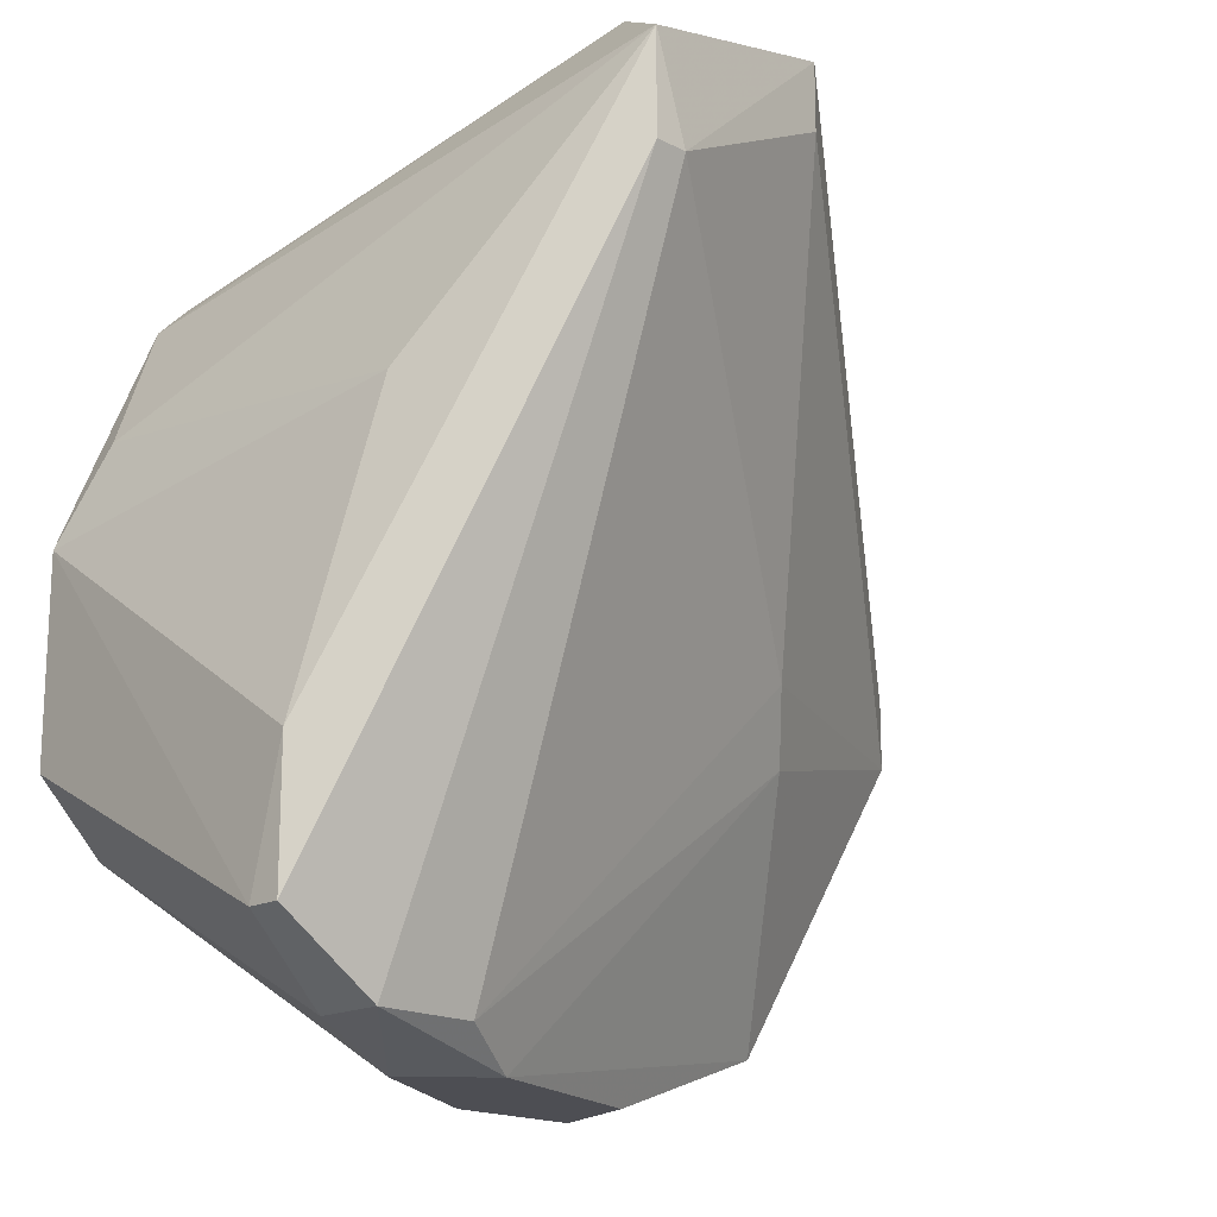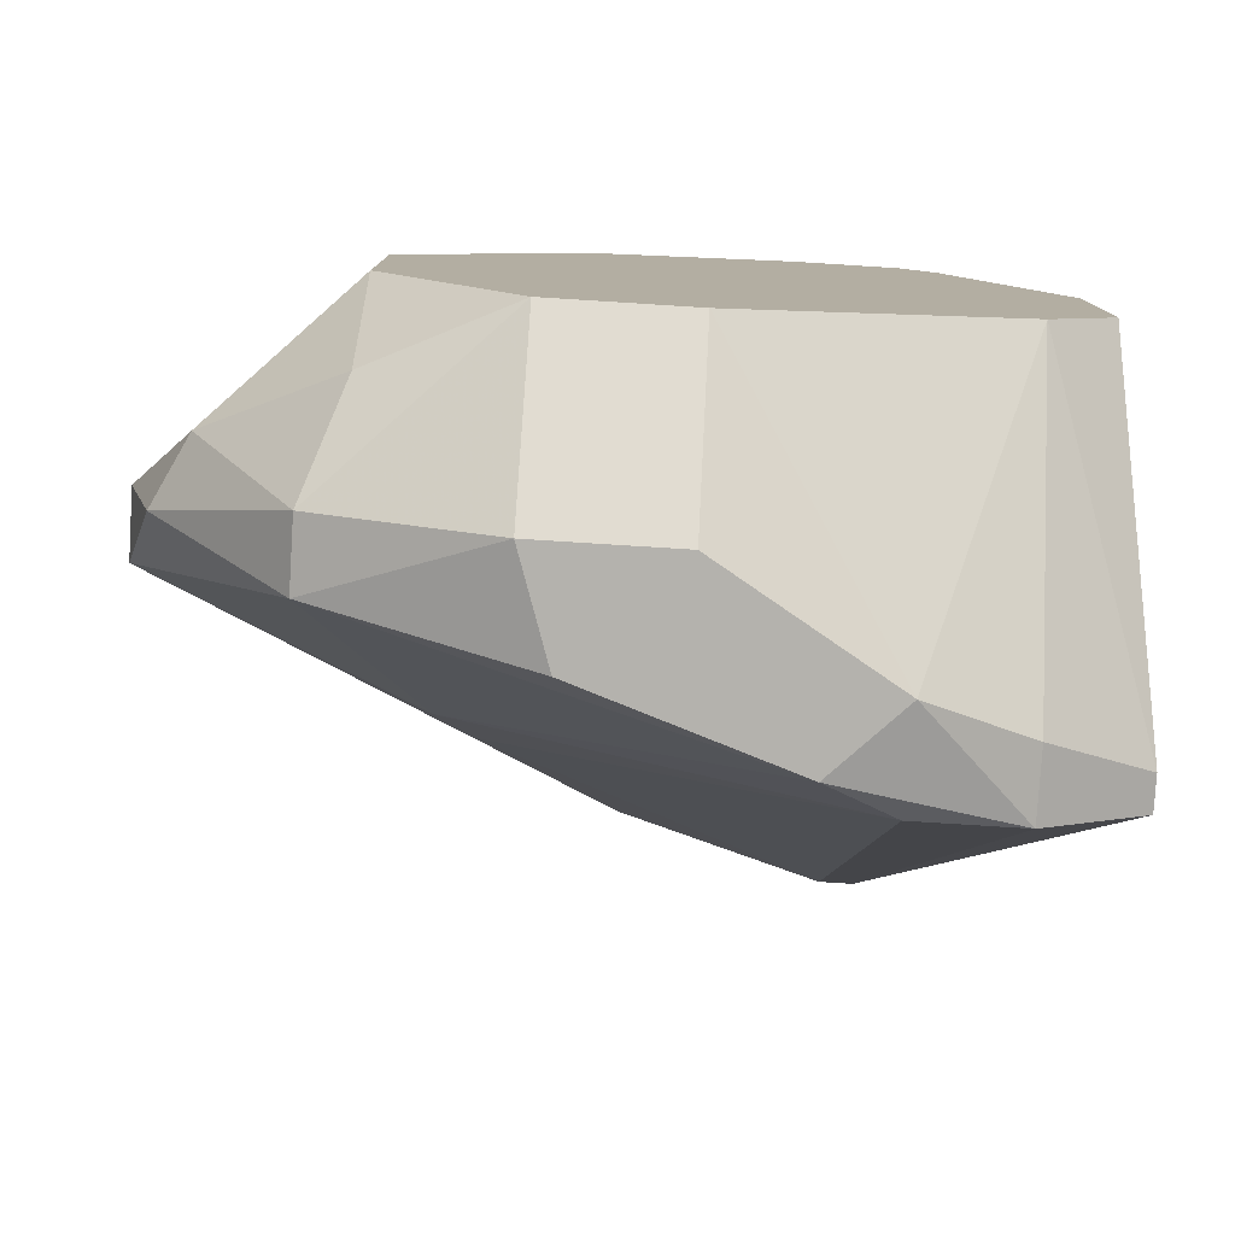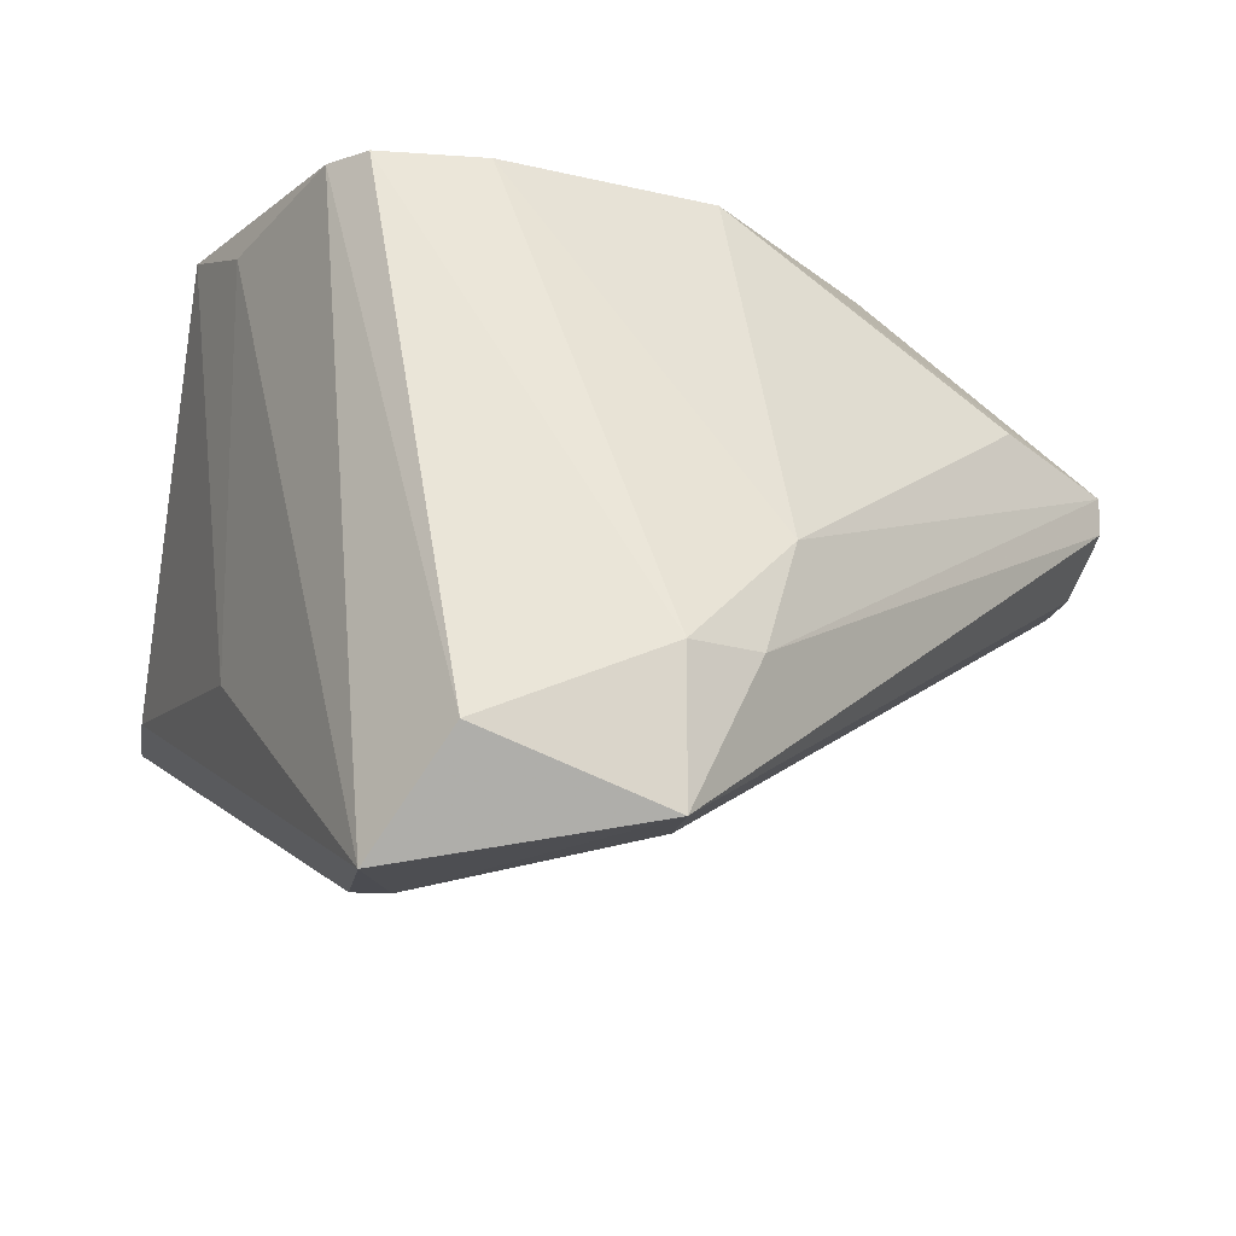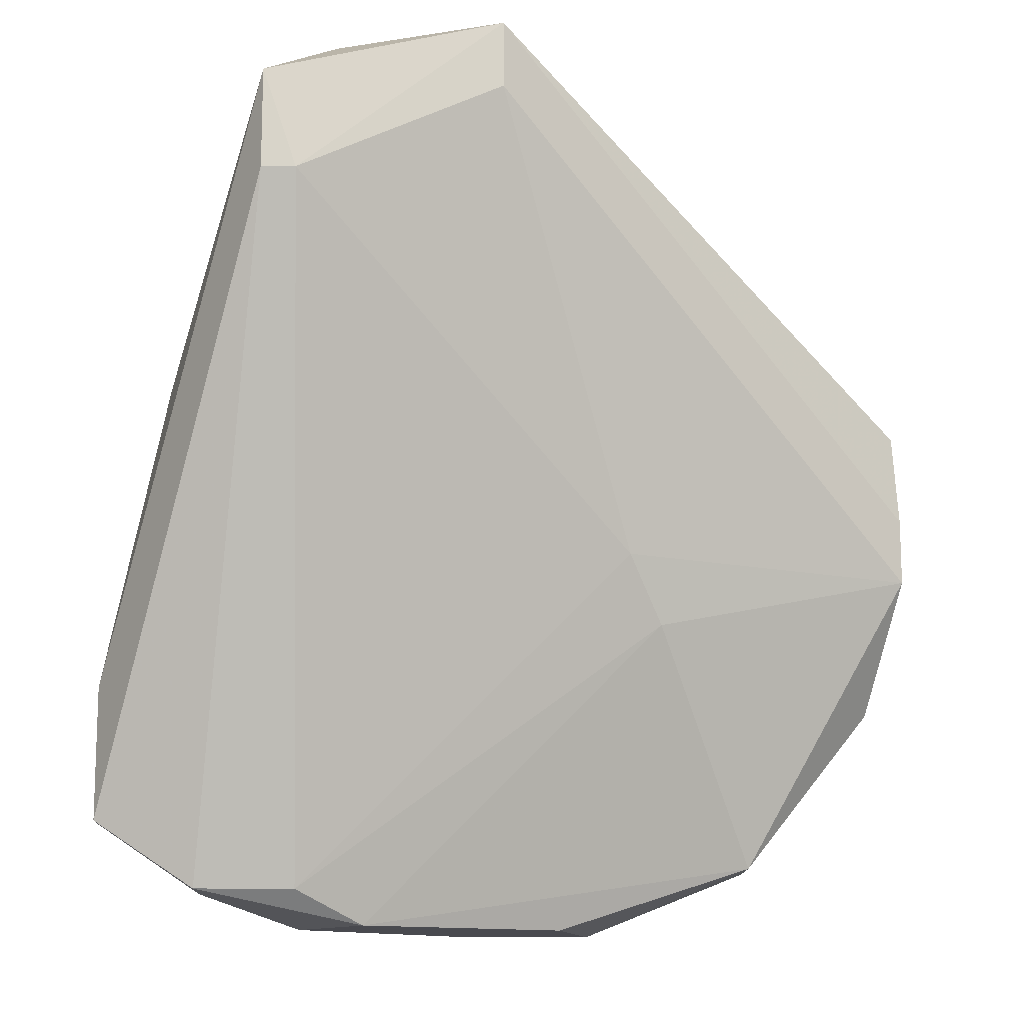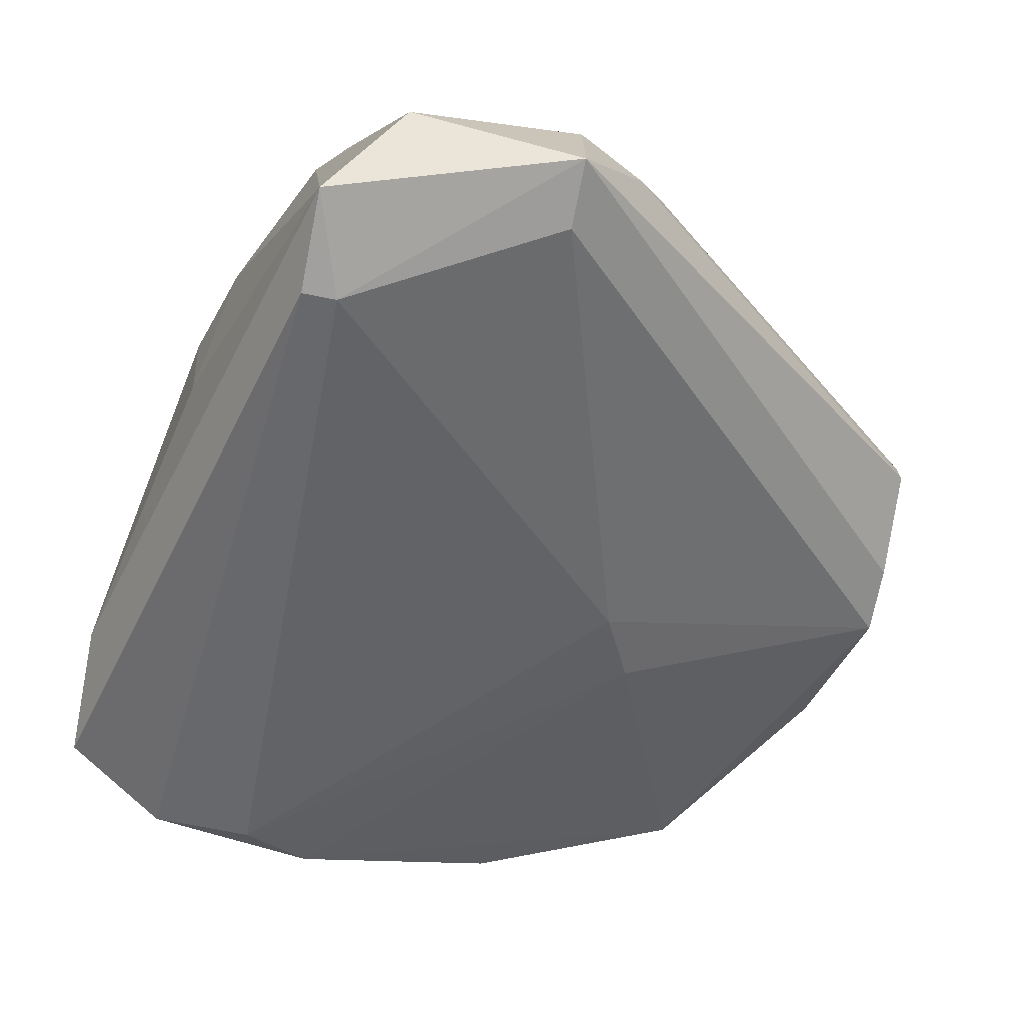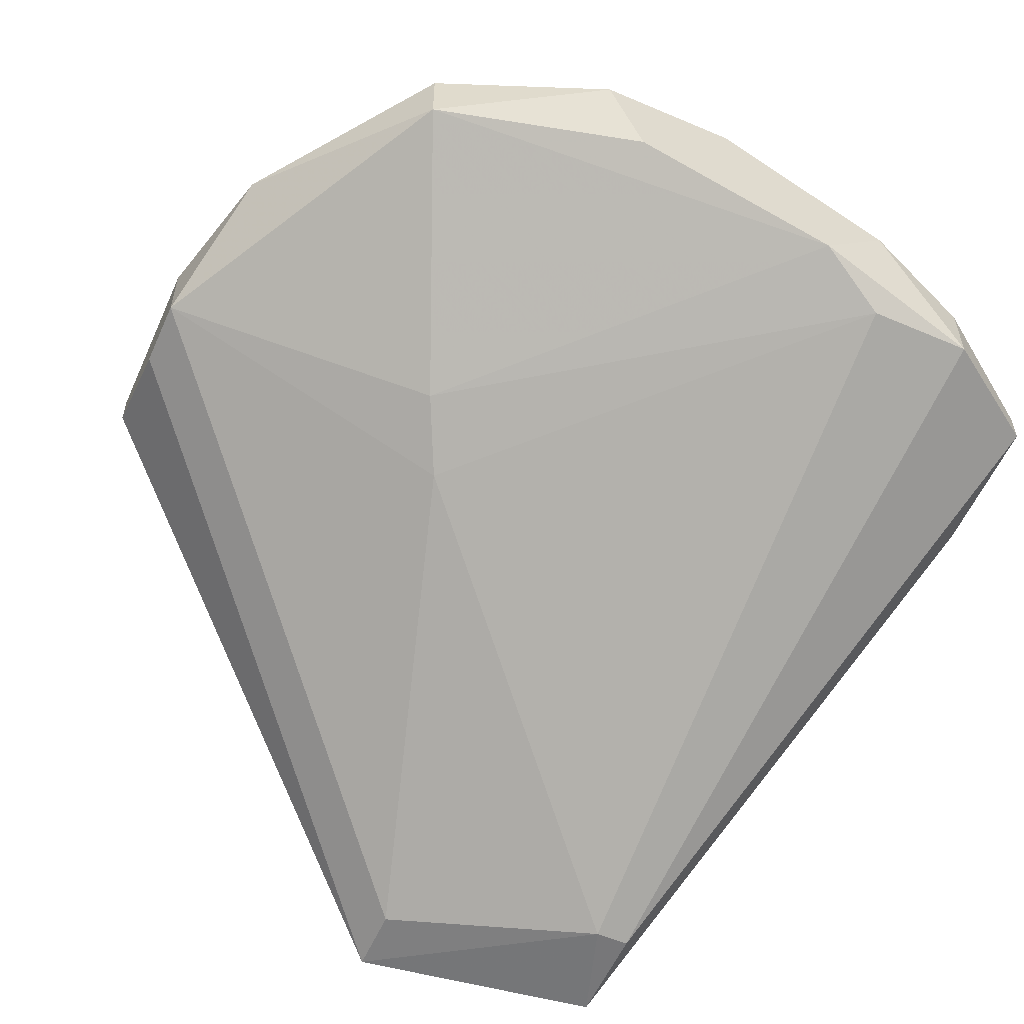
<metadata>
{"format":"obj","ext":"obj","renderer":"f3d","projection":"perspective","resolution":1024,"background":"white","views":[{"elev":-17.3,"azim":134.6,"up":"+Y"},{"elev":-79.5,"azim":-3.6,"up":"+Y"},{"elev":-15.3,"azim":171.1,"up":"+Z"},{"elev":-13.6,"azim":178.2,"up":"+Y"},{"elev":-71.8,"azim":168.8,"up":"+Z"},{"elev":-57.2,"azim":-24.0,"up":"+Z"}]}
</metadata>
<code>
v 0.005097 0.01242 -0.06005
v 0.005097 0.01124 -0.08122
v 0.005097 0.01477 -0.08122
v -0.01607 -0.005218 -0.06475
v 0.01098 -0.009922 -0.0718
v 0.01098 -0.009922 -0.07298
v 0.01098 -0.005218 -0.07298
v -0.01137 0.003009 -0.06005
v -0.01137 -0.004041 -0.06005
v -0.01137 -0.008746 -0.0624
v -0.01725 -0.005218 -0.0671
v 0.009803 0.003009 -0.06005
v 0.009803 -0.004041 -0.06005
v -0.00196 -0.01345 -0.06593
v -0.00196 -0.009922 -0.06005
v -0.00548 0.01007 -0.06005
v -0.00548 -0.01345 -0.06946
v -0.00548 0.01595 -0.07533
v 0.003923 -0.01345 -0.06946
v 0.003923 0.01124 -0.08122
v 0.003923 -0.01227 -0.07298
v -0.01842 0.001836 -0.06946
v -0.01842 0.005362 -0.0671
v -0.01842 0.005362 -0.06828
v -0.01842 -0.000513 -0.0671
v -0.01842 -0.000513 -0.06946
v 0.008626 0.005362 -0.07416
v 0.008626 0.006538 -0.06122
v -0.006657 -0.01345 -0.06593
v -0.006657 -0.009922 -0.06005
v -0.006657 0.01477 -0.0718
v 0.002746 0.01712 -0.07769
v -0.009012 -0.002865 -0.07298
v -0.01254 -0.0111 -0.06828
v -0.01254 -0.0111 -0.06593
v -0.003134 0.01712 -0.07533
v -0.003134 0.01712 -0.08004
v -0.003134 0.01477 -0.08004
v 0.006274 0.01124 -0.06005
v -0.01489 0.007714 -0.06593
v -0.007834 -0.000513 -0.07416
v 0.001569 -0.01345 -0.0718
v 0.001569 0.01242 -0.06005
v 0.007452 -0.006394 -0.06005
v 0.007452 -0.01227 -0.07063
v 0.007452 -0.01227 -0.07298
f 24 37 22
f 12 16 30
f 16 12 1
f 26 25 23
f 12 30 44
f 37 3 20
f 30 16 9
f 23 25 9
f 12 5 7
f 3 37 32
f 37 36 32
f 36 1 32
f 16 23 8
f 9 16 8
f 23 9 8
f 42 46 19
f 14 42 19
f 5 12 13
f 12 44 13
f 44 5 13
f 5 46 6
f 3 7 6
f 7 5 6
f 26 37 38
f 37 20 38
f 41 26 38
f 20 41 38
f 12 7 27
f 7 3 27
f 16 1 43
f 1 36 43
f 31 16 43
f 36 31 43
f 14 30 29
f 42 14 29
f 35 34 29
f 30 35 29
f 25 26 11
f 26 34 11
f 34 35 11
f 1 12 39
f 3 32 39
f 32 1 39
f 20 46 21
f 41 20 21
f 46 42 21
f 26 23 24
f 23 16 40
f 31 23 40
f 16 31 40
f 44 30 15
f 30 14 15
f 19 44 15
f 14 19 15
f 9 25 4
f 25 11 4
f 11 35 4
f 12 27 28
f 27 3 28
f 39 12 28
f 3 39 28
f 30 9 10
f 35 30 10
f 9 4 10
f 4 35 10
f 20 3 2
f 46 20 2
f 6 46 2
f 3 6 2
f 34 26 33
f 26 41 33
f 42 34 33
f 41 21 33
f 21 42 33
f 46 5 45
f 5 44 45
f 19 46 45
f 44 19 45
f 34 42 17
f 42 29 17
f 29 34 17
f 36 37 18
f 23 31 18
f 31 36 18
f 37 24 18
f 24 23 18
f 37 26 22
f 26 24 22

</code>
